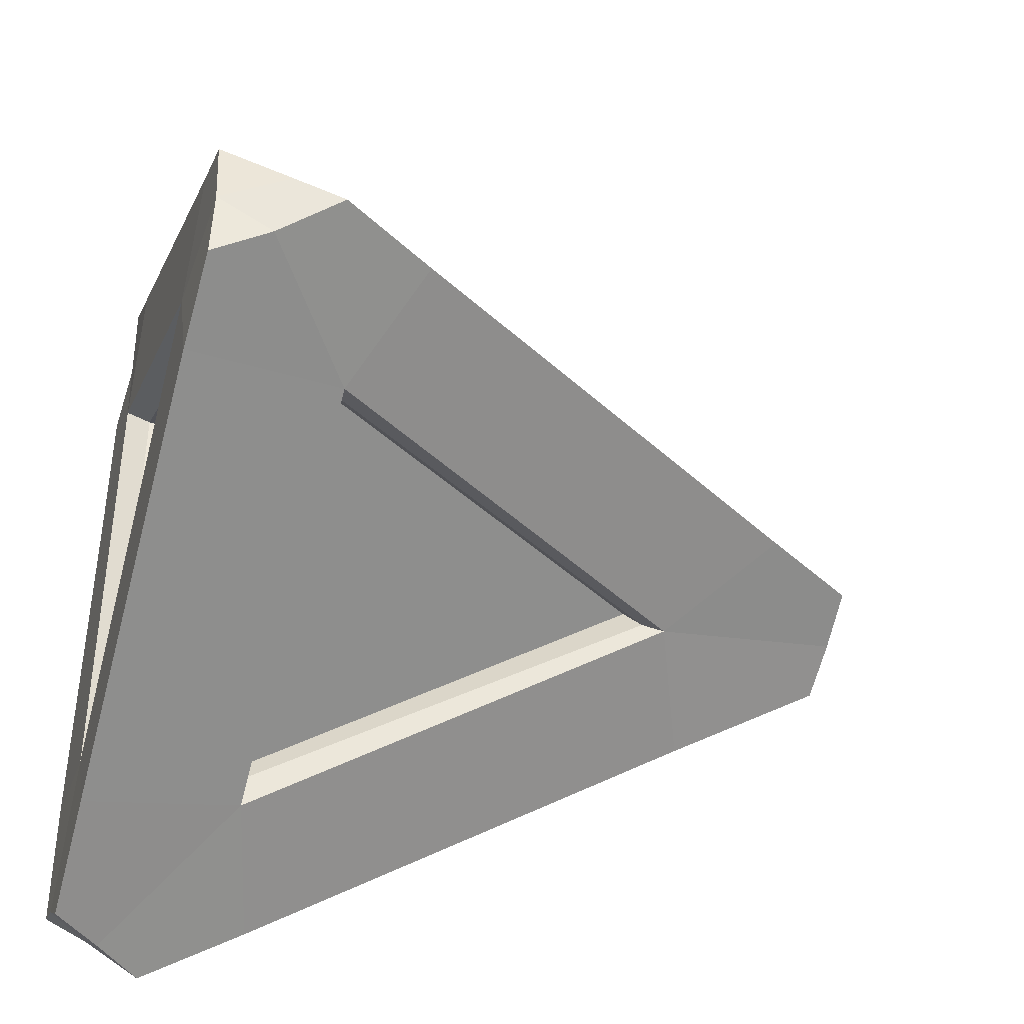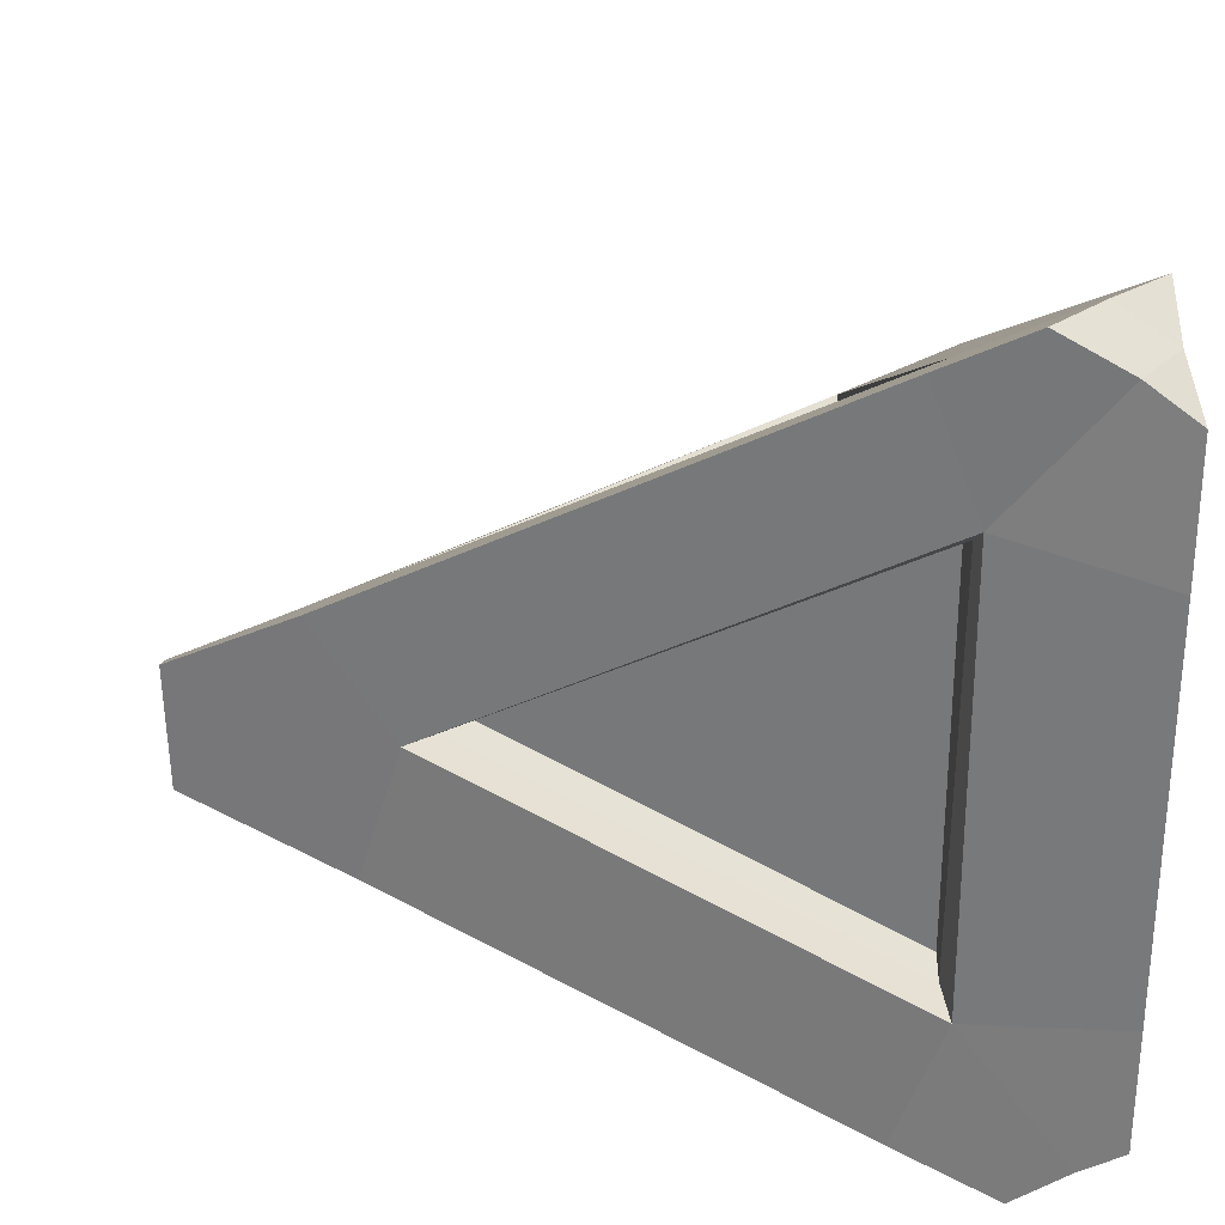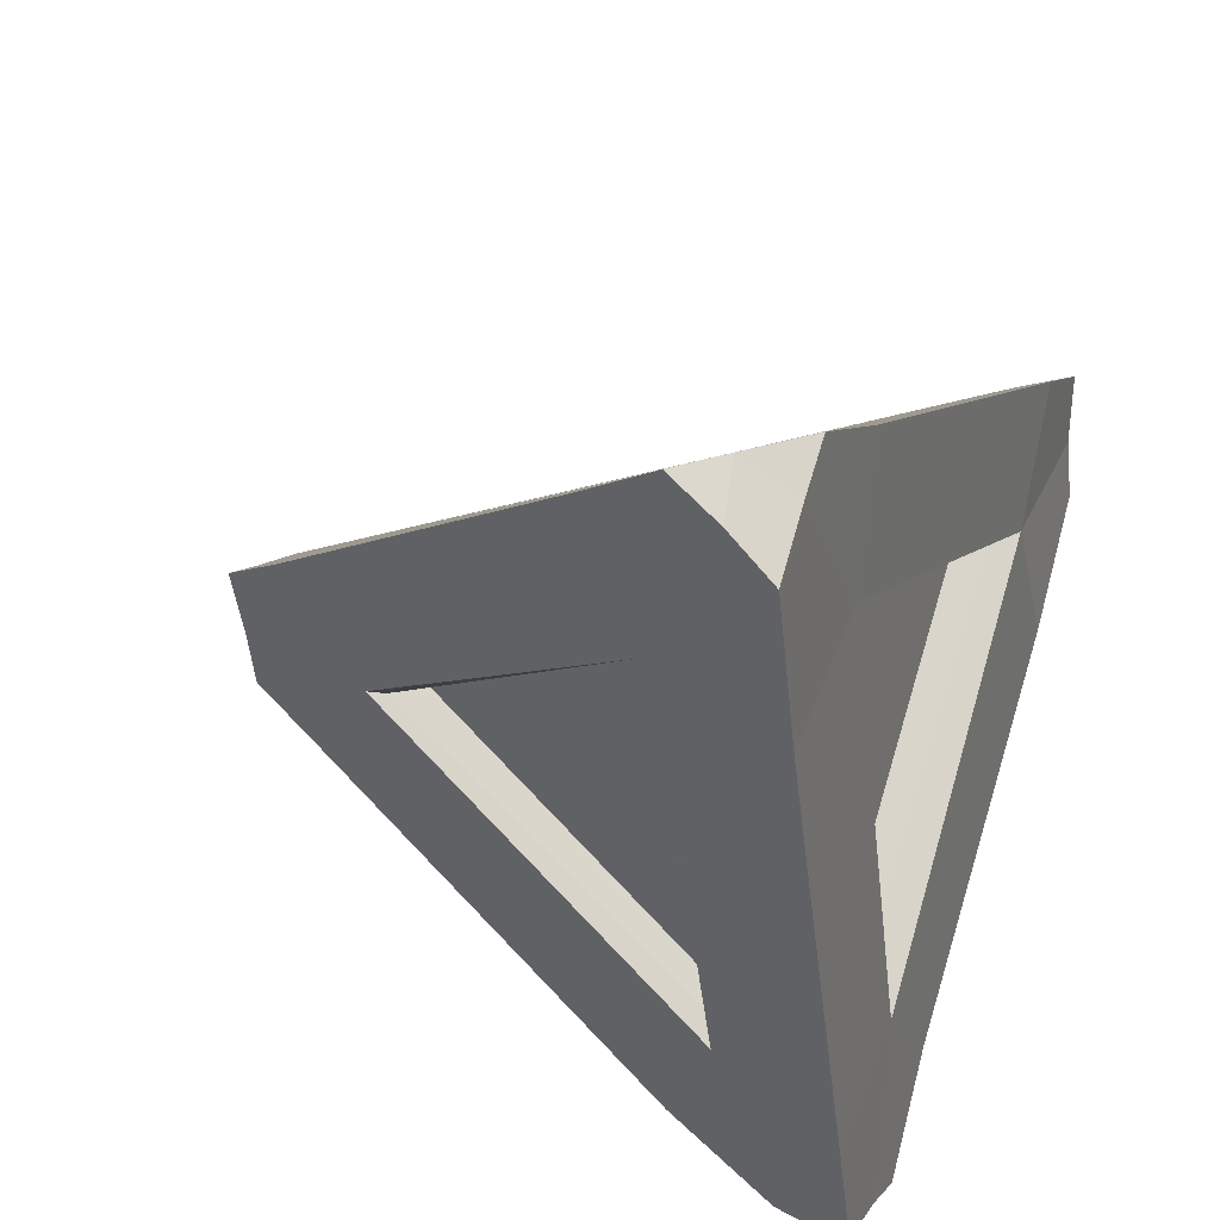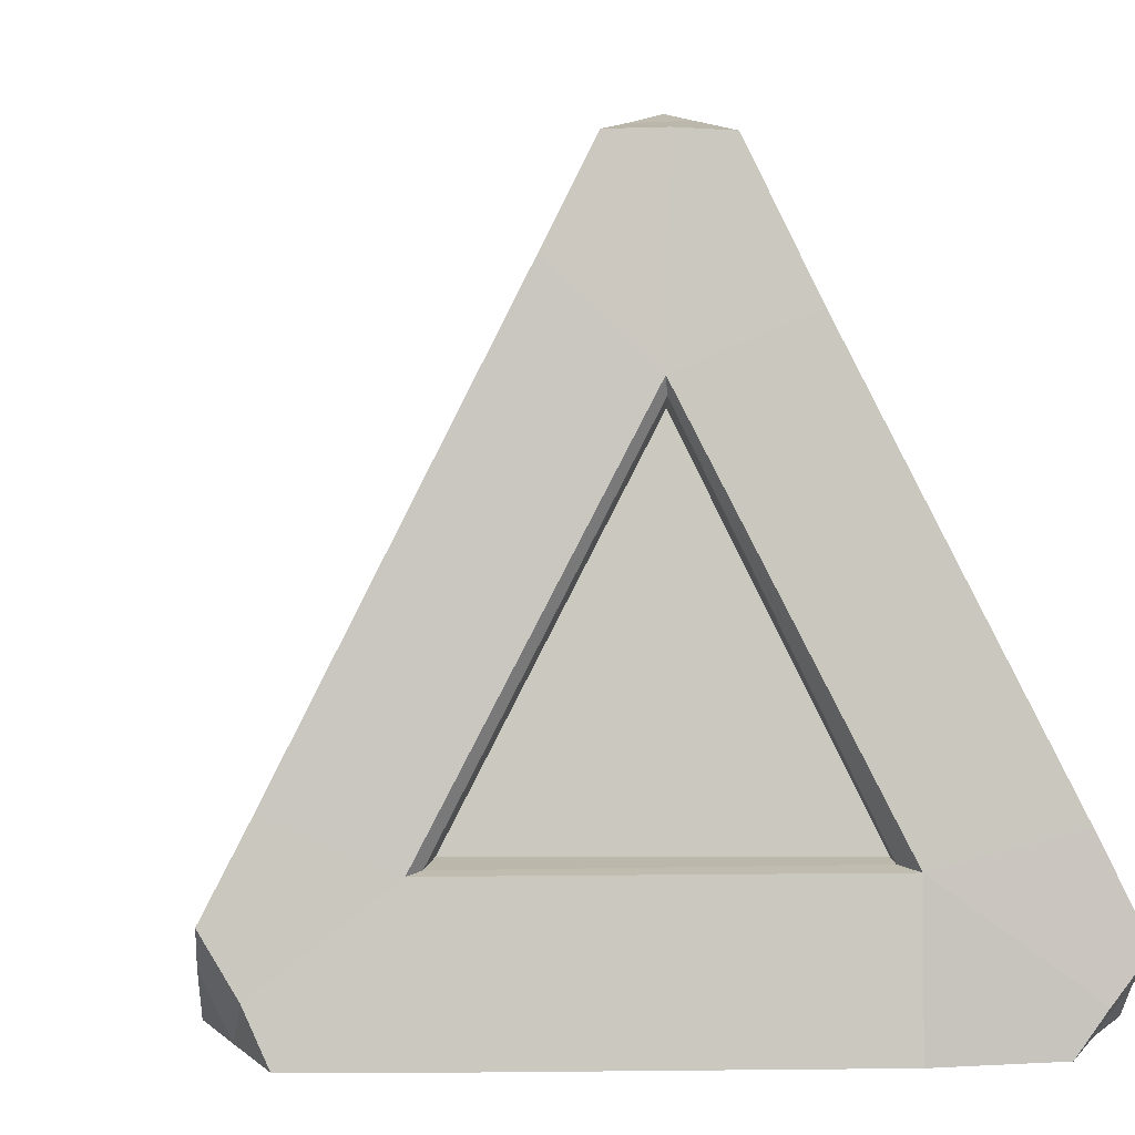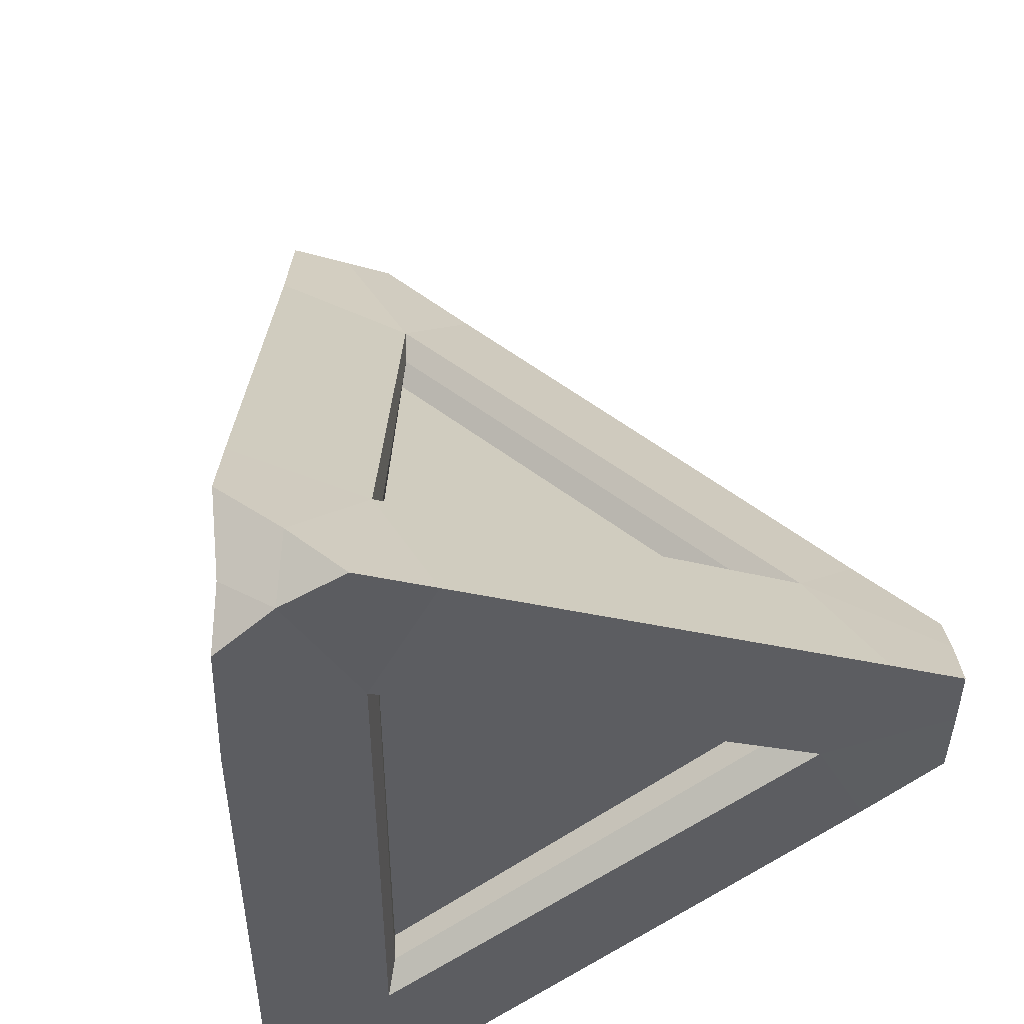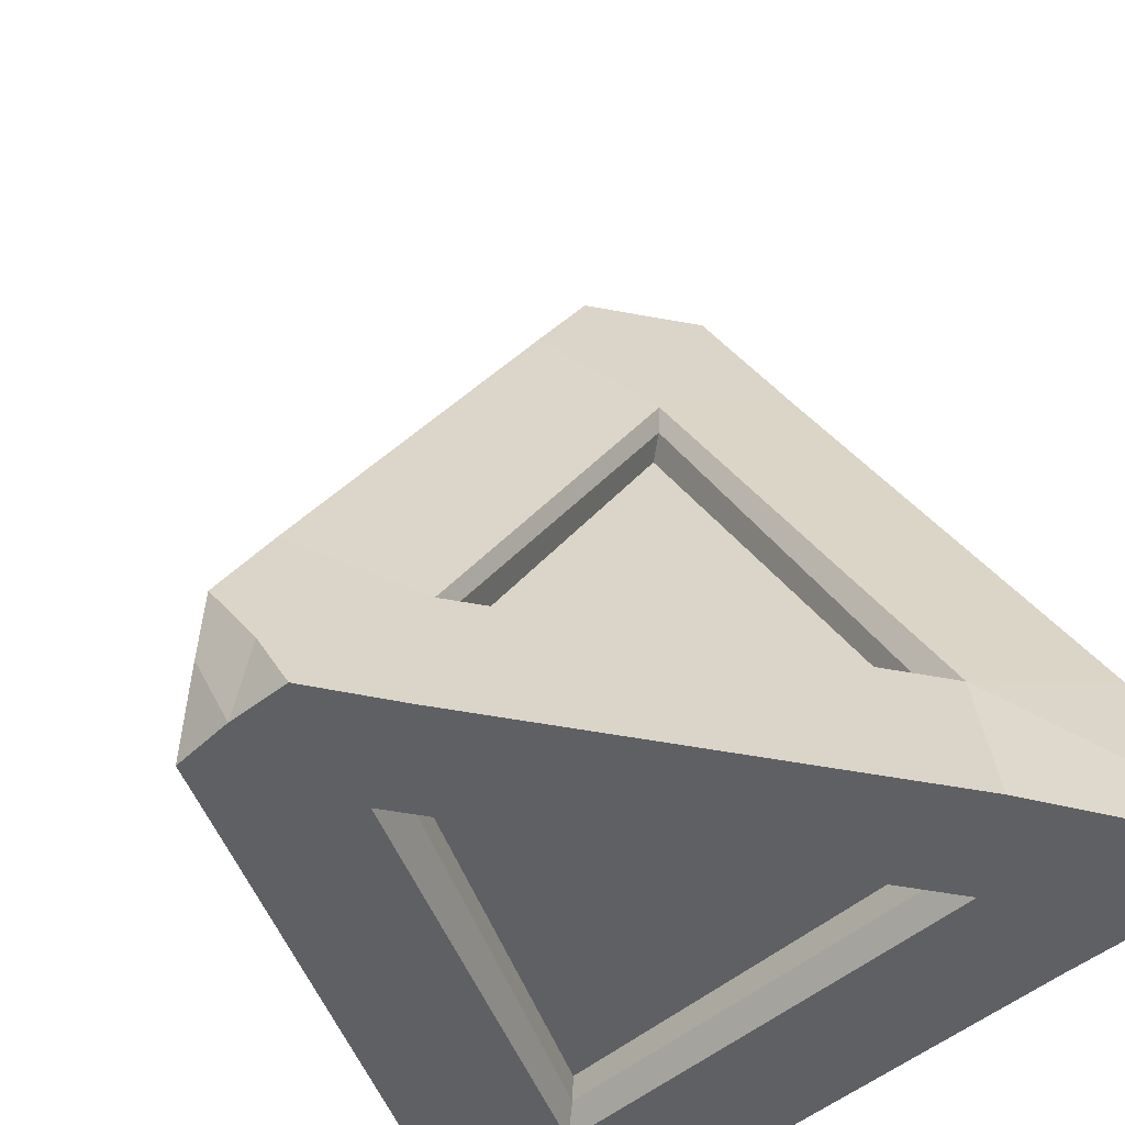
<metadata>
{"format":"obj","ext":"obj","renderer":"f3d","projection":"perspective","resolution":1024,"background":"white","views":[{"elev":-40.5,"azim":73.1,"up":"+Z"},{"elev":30.8,"azim":-97.9,"up":"+Z"},{"elev":74.4,"azim":-163.7,"up":"+Y"},{"elev":15.4,"azim":148.7,"up":"+Y"},{"elev":47.5,"azim":-15.8,"up":"+Z"},{"elev":-44.1,"azim":137.0,"up":"+Y"}]}
</metadata>
<code>
g default
v -0.01806 0.4751 -0.1555
v 0.1285 0.6597 -0.006414
v 0.6452 -0.1756 -0.007395
v 0.4573 -0.2765 -0.1487
v 0.01042 0.8485 -0.002492
v -0.08817 0.8509 -0.0574
v -0.2536 0.5769 -0.2567
v -0.2478 -0.277 -0.5556
v -0.4902 -0.2098 -0.6749
v -0.1788 0.8455 -0.1163
v 0.4223 -0.2749 -0.1425
v 0.3765 -0.2743 -0.1011
v -0.05529 0.4069 -0.1006
v -0.03314 0.4365 -0.1373
v -0.2515 -0.2801 -0.4655
v -0.235 -0.2773 -0.5038
v -0.4711 -0.4814 -0.7571
v -0.5436 -0.3935 -0.7696
v -0.2014 -0.5695 -0.633
v 0.5351 -0.5685 -0.2088
v 0.7518 -0.3514 -0.001179
v 0.7108 -0.4628 -0.07089
v 0.6864 -0.565 -0.1229
v -0.4169 -0.5683 -0.7371
v -0.2789 0.5052 -0.004867
v -0.5125 -0.2961 -0.4262
v -0.5096 -0.2908 0.4248
v -0.4893 -0.2031 0.663
v -0.2418 0.6392 0.21
v -0.1785 0.848 0.01337
v -0.1799 0.8495 0.1062
v -0.2479 0.4542 -3.6e-05
v -0.1897 0.4222 -0.001903
v -0.4072 -0.2907 0.3749
v -0.4664 -0.2887 0.389
v -0.4512 -0.2885 -0.3927
v -0.4028 -0.2945 -0.3727
v -0.5715 -0.4921 -0.6937
v -0.589 -0.5699 -0.4109
v -0.5962 -0.5681 -0.6438
v -0.5886 -0.5642 0.6039
v -0.5568 -0.4767 0.6685
v -0.5949 -0.5641 0.3516
v -0.5323 -0.3511 0.7409
v -0.03235 0.5118 0.1433
v -0.2769 -0.2952 0.5789
v 0.4854 -0.3009 0.14
v -0.2352 -0.5682 0.6537
v 0.5459 -0.5663 0.2033
v -0.07305 0.8476 0.04628
v 0.6923 -0.5667 0.1191
v 0.731 -0.4409 0.04474
v -0.4456 -0.4596 0.7356
v -0.3715 -0.5688 0.7325
v -0.06576 0.4446 0.07681
v -0.04379 0.4671 0.1107
v -0.2691 -0.2961 0.5187
v -0.2744 -0.2997 0.4702
v 0.394 -0.3023 0.08871
v 0.4332 -0.2957 0.1171
v 0.4352 -0.5696 0.000941
v -0.3562 -0.5652 0.4371
v -0.3547 -0.5659 -0.4451
v -0.5038 -0.5693 -0.6831
v -0.4834 -0.5565 0.6731
v 0.6931 -0.5623 0.000984
v -0.3203 -0.4816 -0.3861
v -0.3302 -0.521 -0.4007
v 0.3643 -0.5185 0.001499
v 0.3455 -0.4806 0.006475
v -0.321 -0.4821 0.3874
v -0.3296 -0.5207 0.3989
g polySurface1
f 3 4 1 2
f 6 5 2 1
f 7 1 8 9
f 7 10 6 1
f 11 12 13 14
f 4 11 14 1
f 14 13 15 16
f 1 14 16 8
f 18 9 8 17
f 3 21 22 4
f 20 4 22 23
f 19 24 17 8
f 4 20 19 8
f 15 12 11 16
f 11 4 8 16
f 13 12 15
f 25 7 9 26
f 27 28 29 25
f 25 30 10 7
f 29 31 30 25
f 33 34 35 32
f 35 27 25 32
f 37 33 32 36
f 32 25 26 36
f 9 18 38 26
f 40 39 26 38
f 43 41 42 27
f 44 28 27 42
f 43 27 26 39
f 35 34 37 36
f 27 35 36 26
f 34 33 37
f 28 46 45 29
f 47 3 2 45
f 46 48 49 47
f 31 29 45 50
f 2 5 50 45
f 47 49 51 52
f 21 3 47 52
f 28 44 53 46
f 53 54 48 46
f 58 55 56 57
f 56 45 46 57
f 56 55 59 60
f 47 45 56 60
f 59 58 57 60
f 57 46 47 60
f 55 58 59
f 48 62 61 49
f 62 43 39 63
f 20 61 63 19
f 64 24 19 63
f 39 40 64 63
f 54 65 62 48
f 41 43 62 65
f 20 23 66 61
f 51 49 61 66
f 52 66 22 21
f 66 23 22
f 66 52 51
f 10 30 50 6
f 50 30 31
f 6 50 5
f 53 44 42 65
f 41 65 42
f 65 54 53
f 38 18 17 64
f 17 24 64
f 38 64 40
f 70 67 68 69
f 68 63 61 69
f 67 71 72 68
f 62 63 68 72
f 71 70 69 72
f 61 62 72 69
f 67 70 71

</code>
